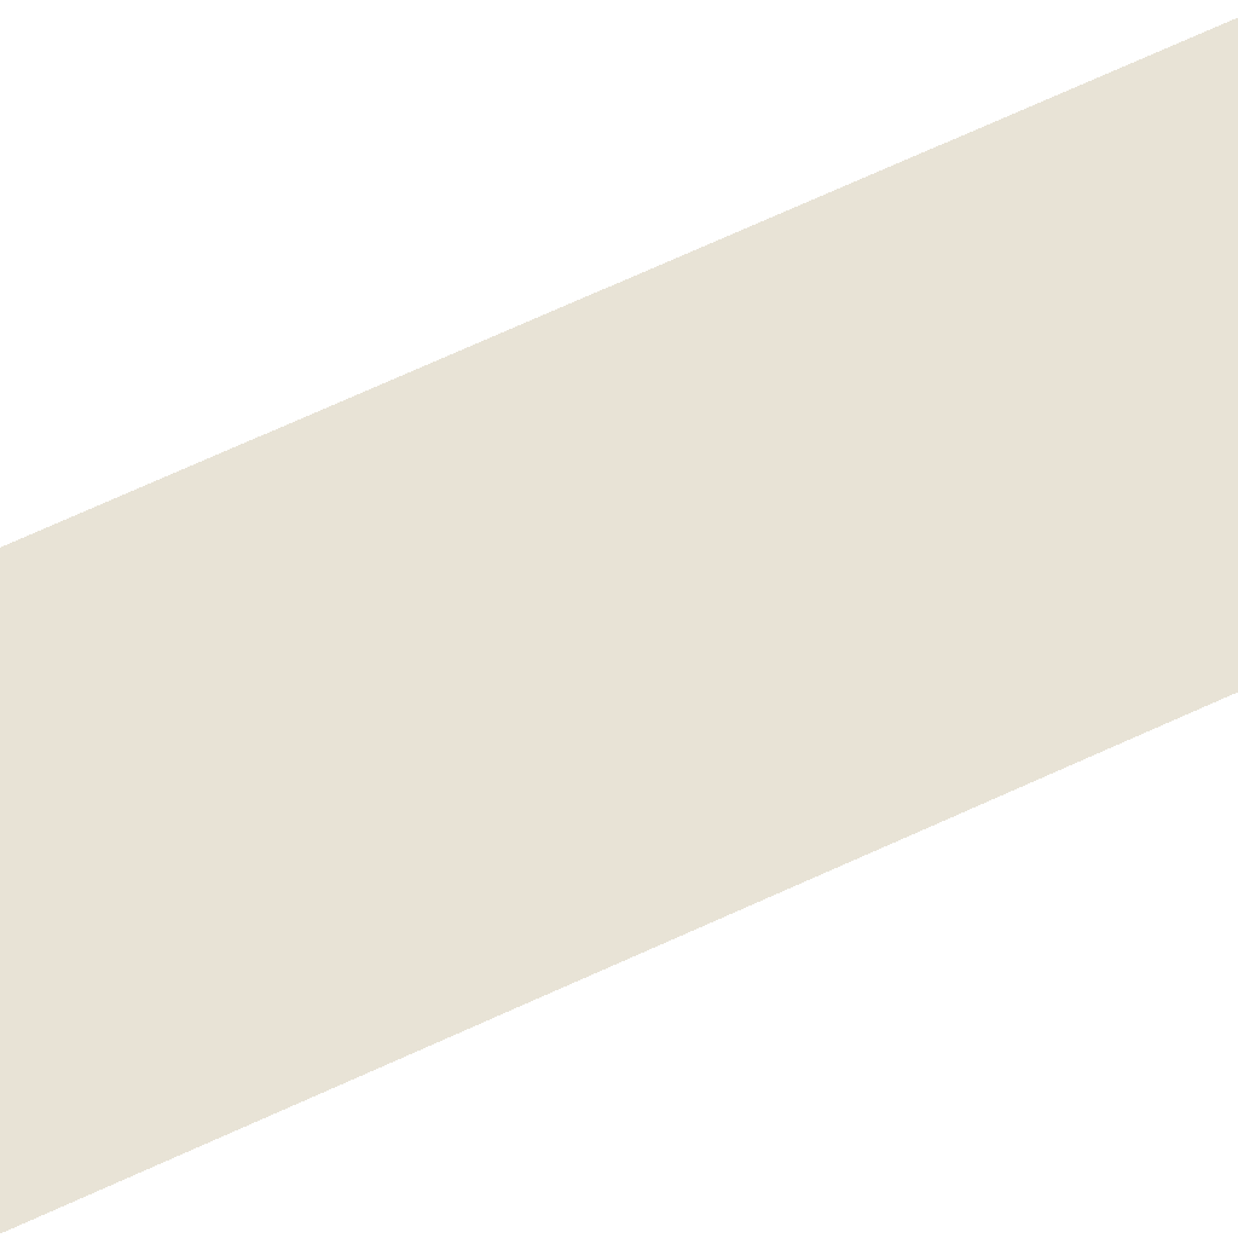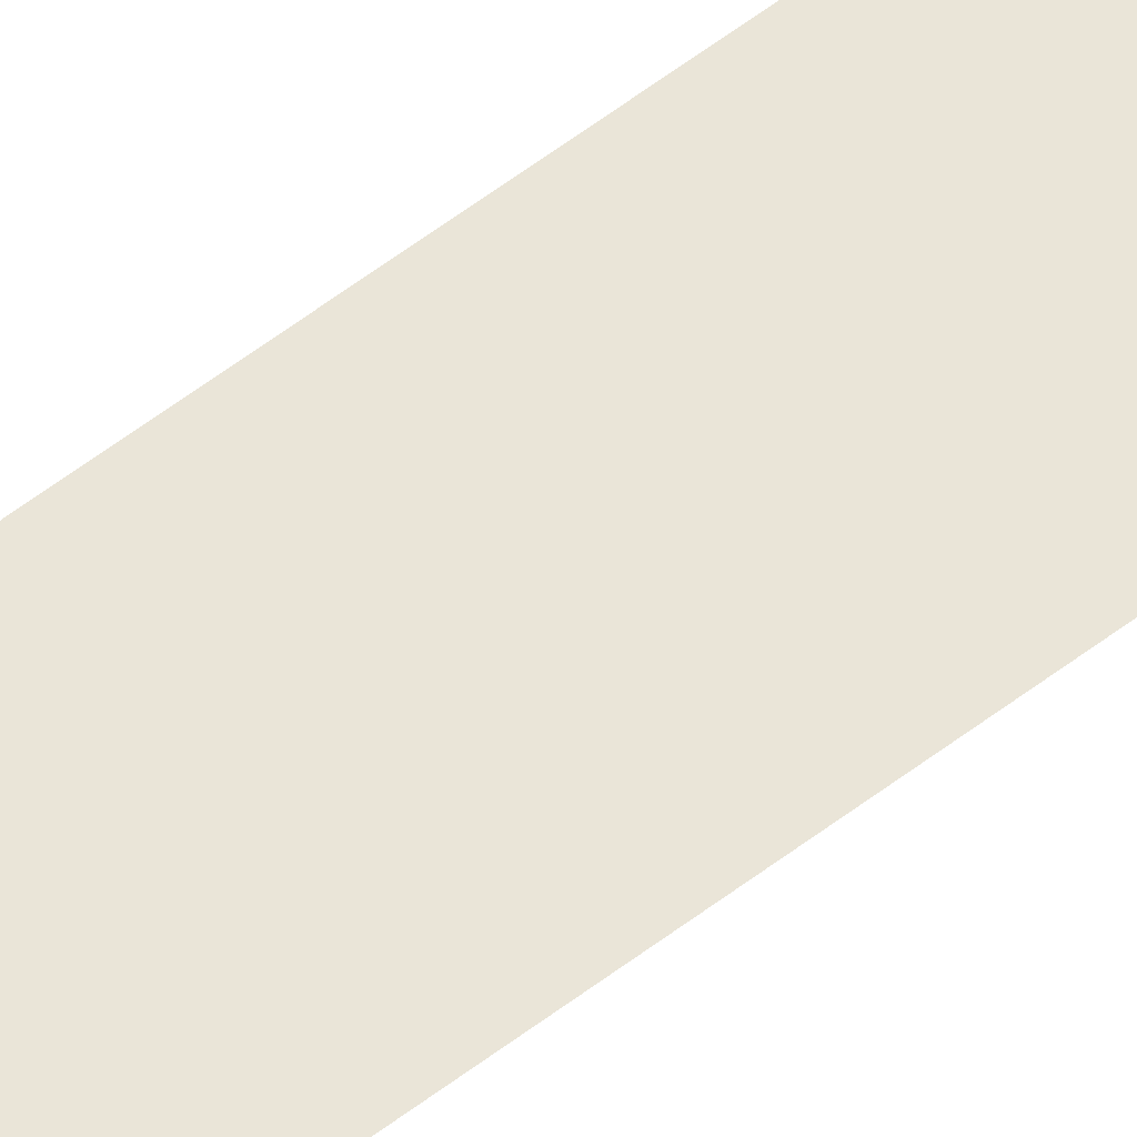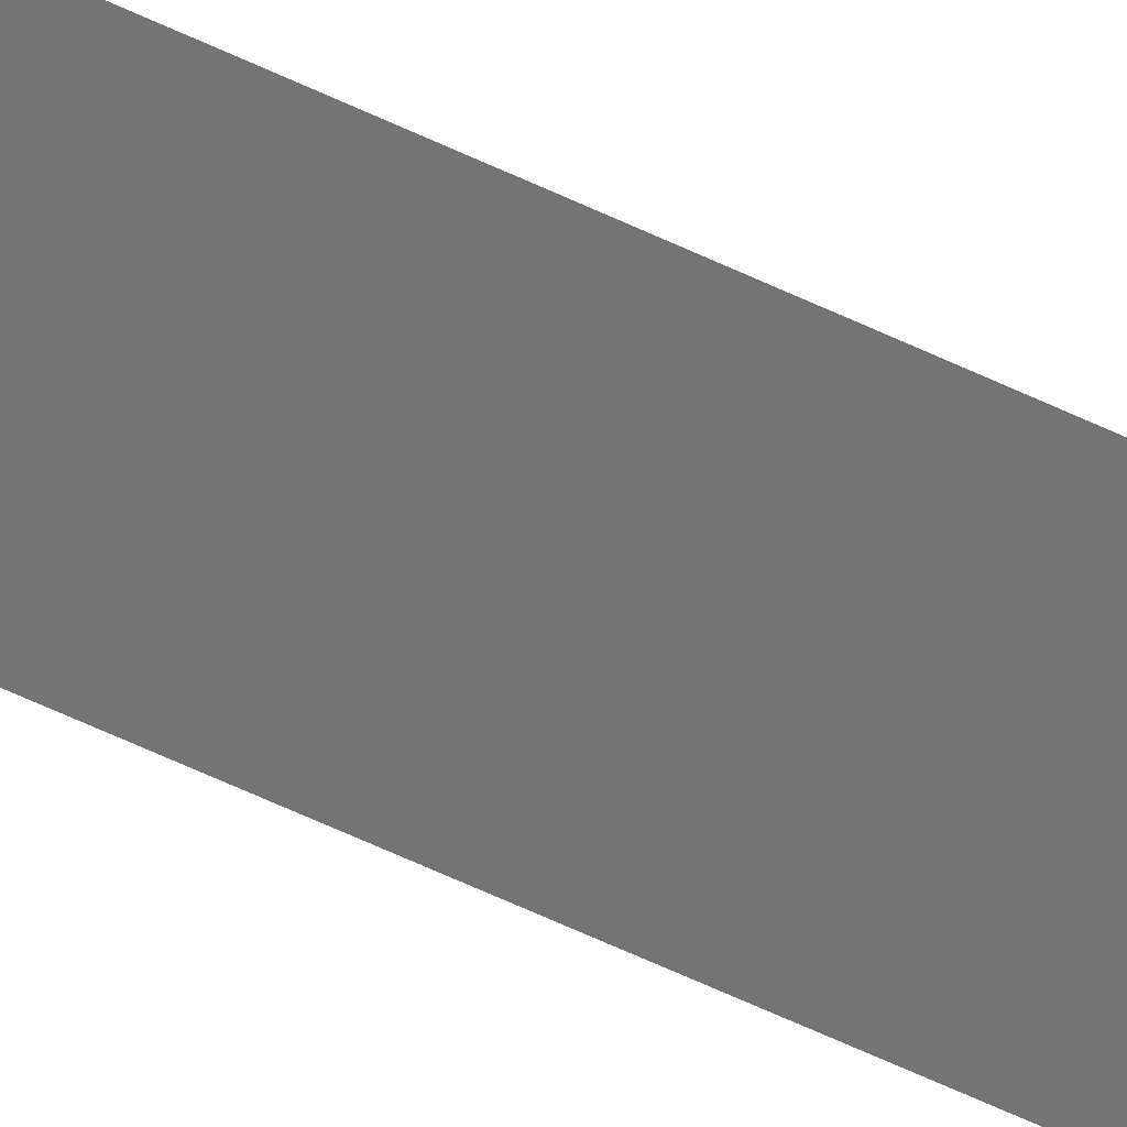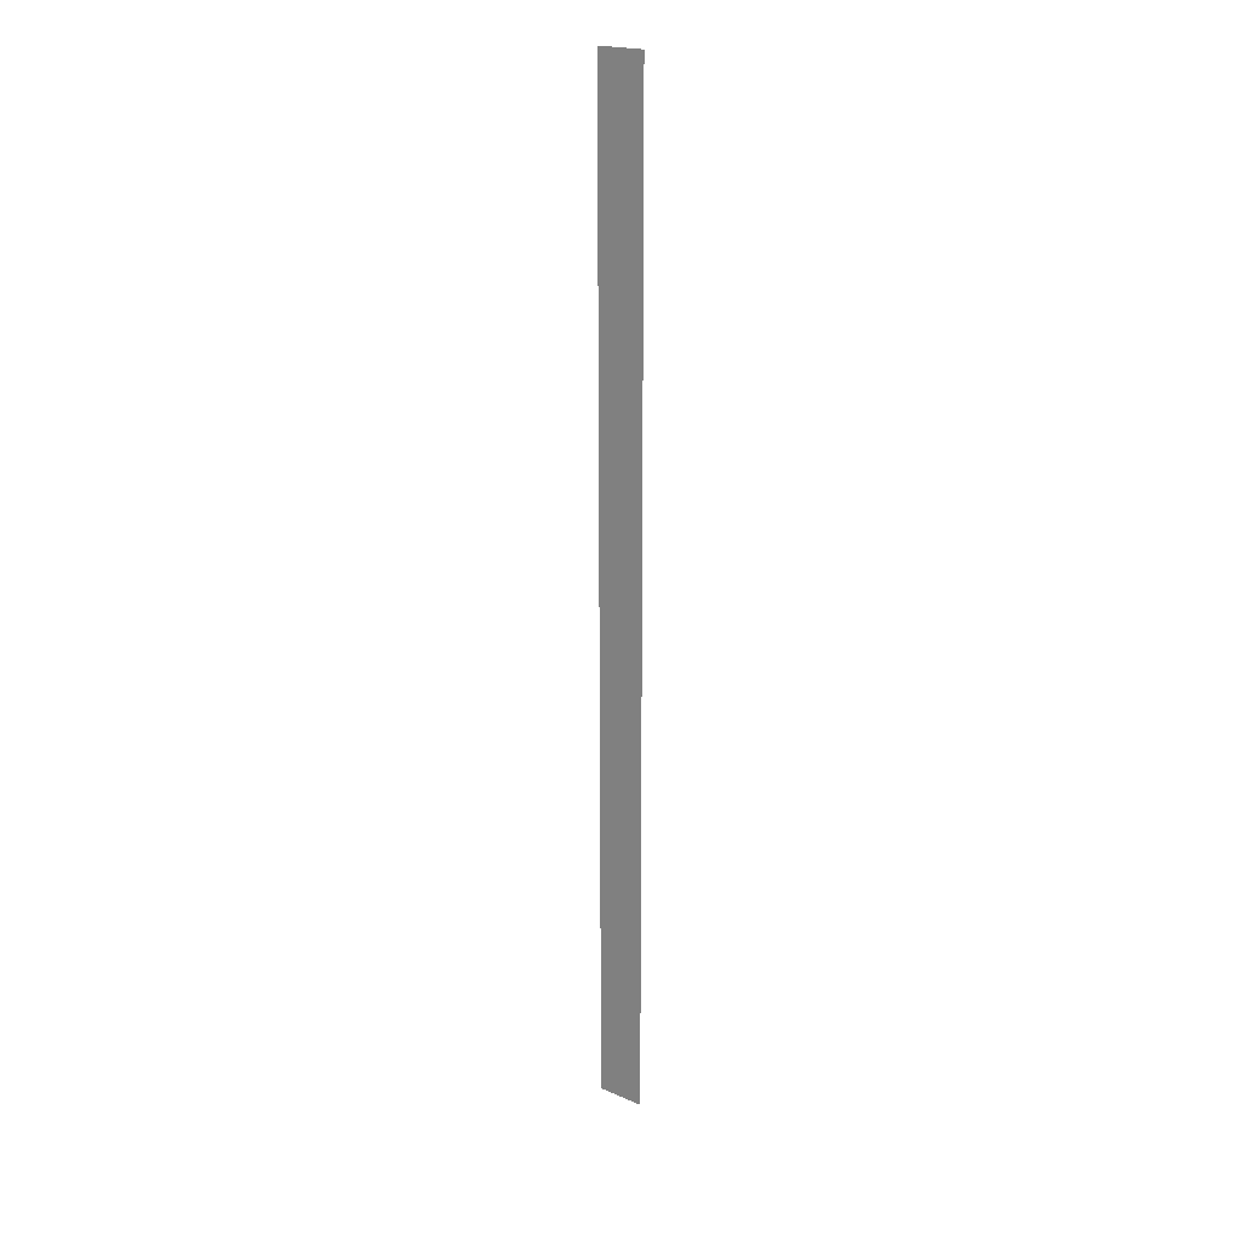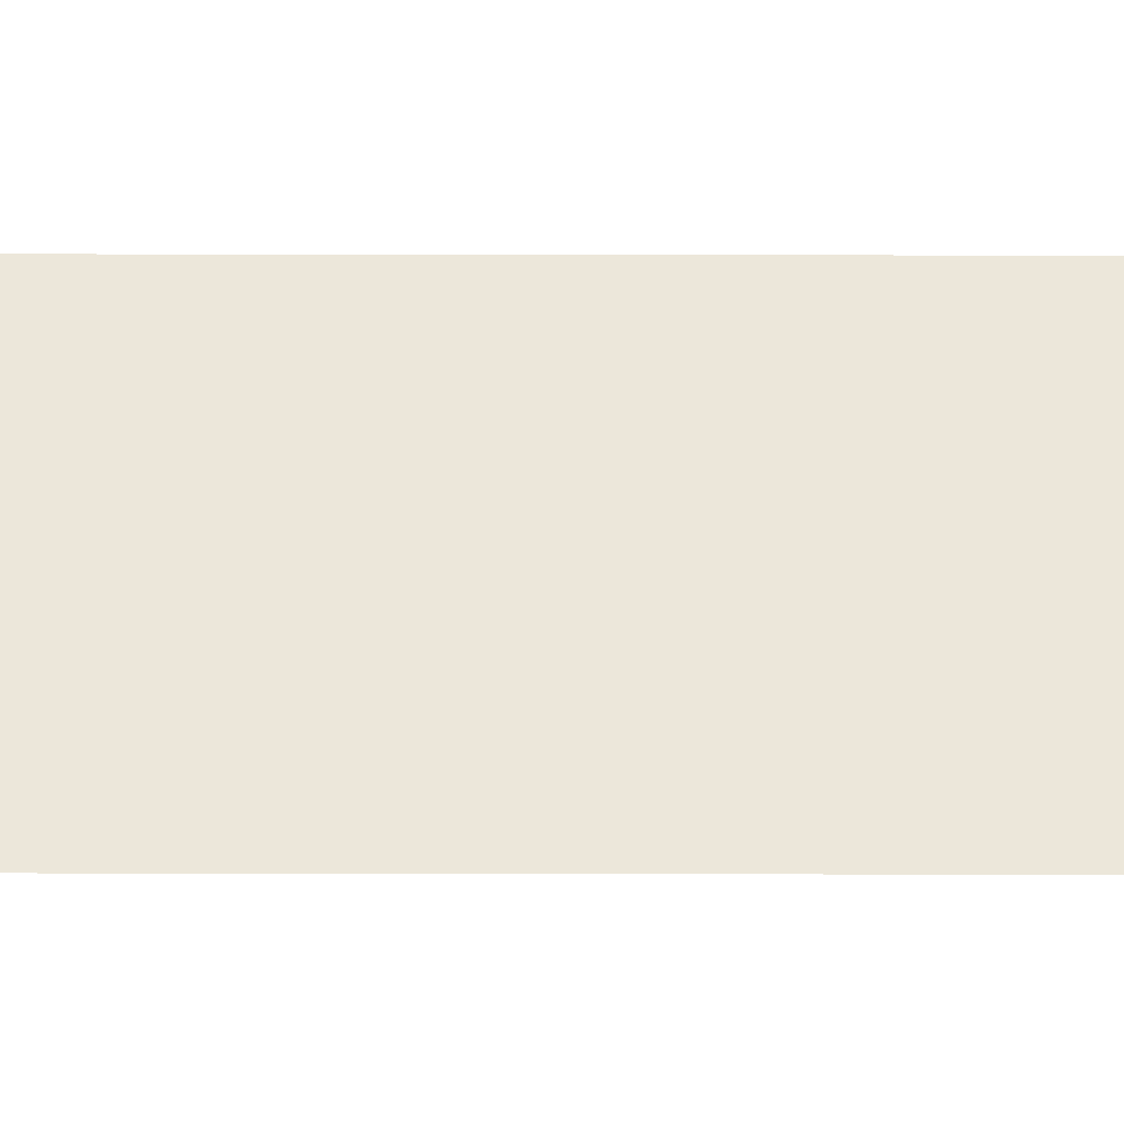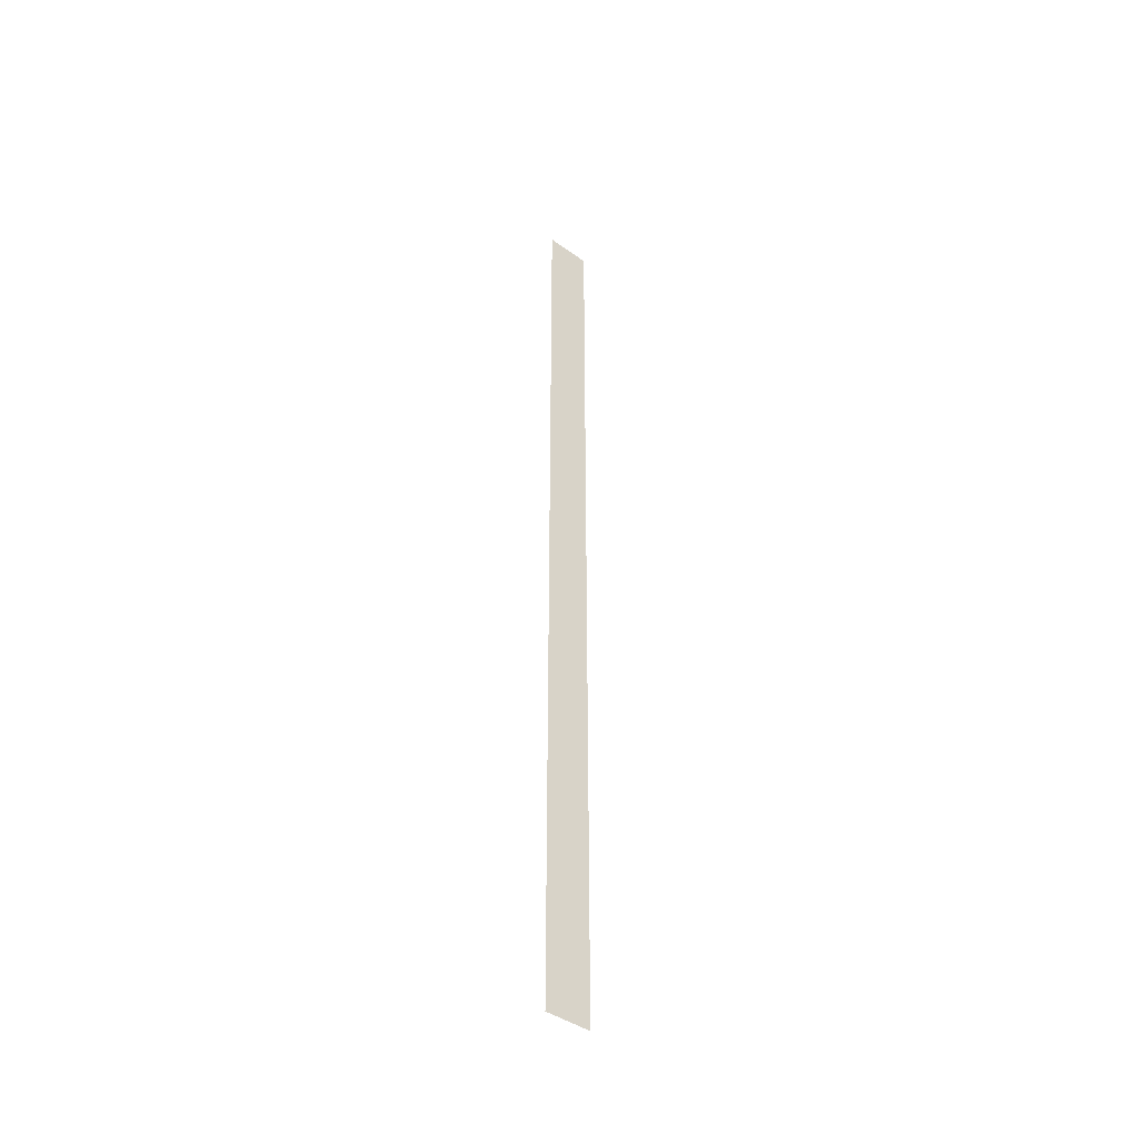
<metadata>
{"format":"obj","ext":"obj","renderer":"f3d","projection":"perspective","resolution":1024,"background":"white","views":[{"elev":41.6,"azim":56.9,"up":"+Y"},{"elev":59.5,"azim":-128.0,"up":"+Y"},{"elev":-56.1,"azim":62.9,"up":"+Y"},{"elev":21.0,"azim":37.1,"up":"+Z"},{"elev":52.6,"azim":90.1,"up":"+Y"},{"elev":-42.9,"azim":-40.5,"up":"+Z"}]}
</metadata>
<code>
o bullseye.002_Plane.004
v 0.418 -0.04 -1.064
v -0.418 -0.03998 -18.48
v -0.418 -0.04 -1.064
v 0.418 -0.03998 -18.48
f 1 2 3
f 1 4 2

</code>
